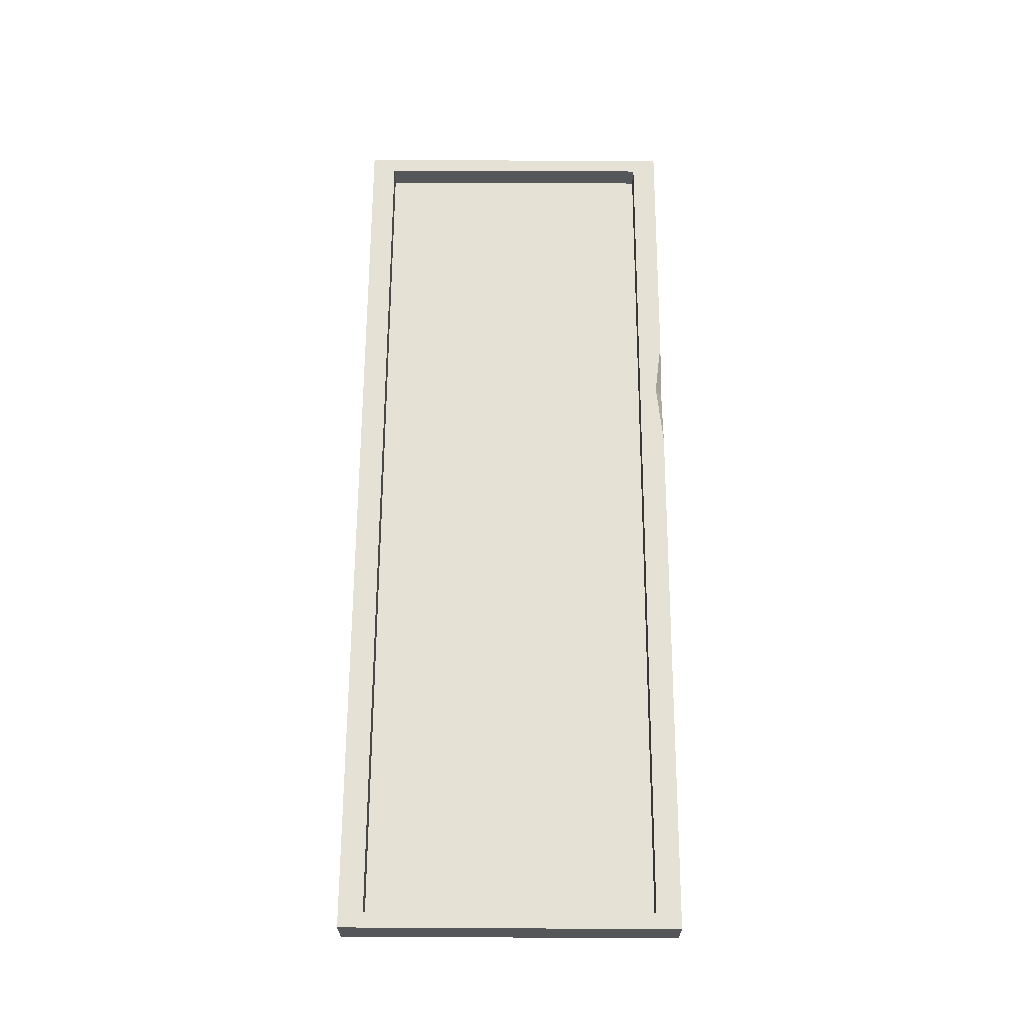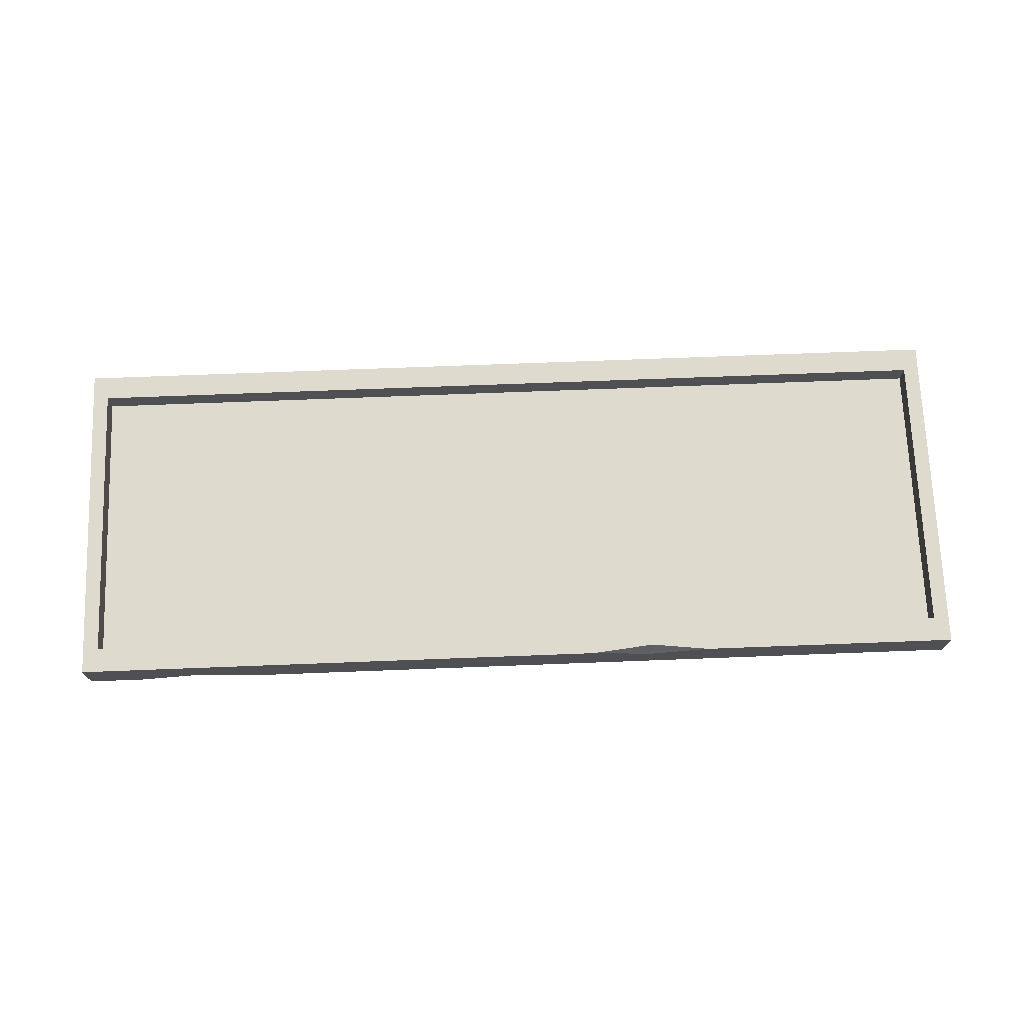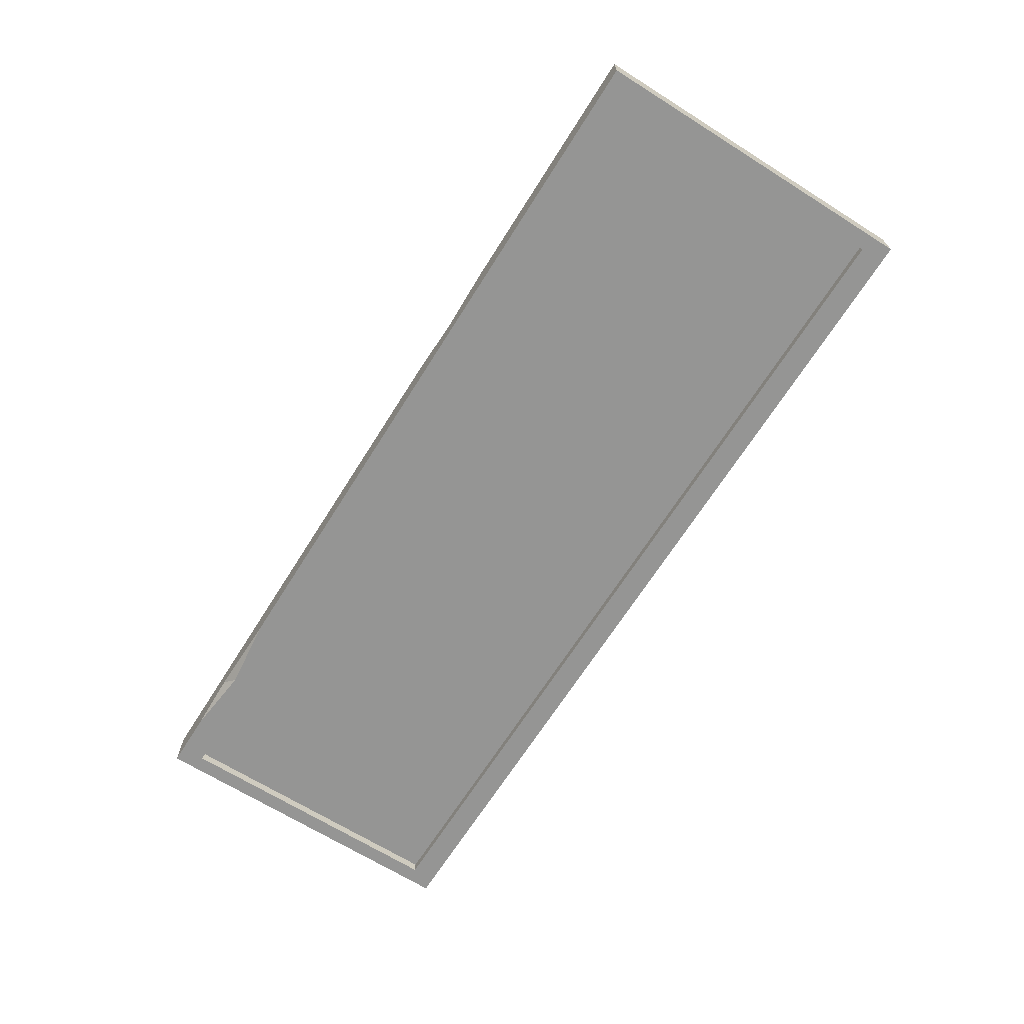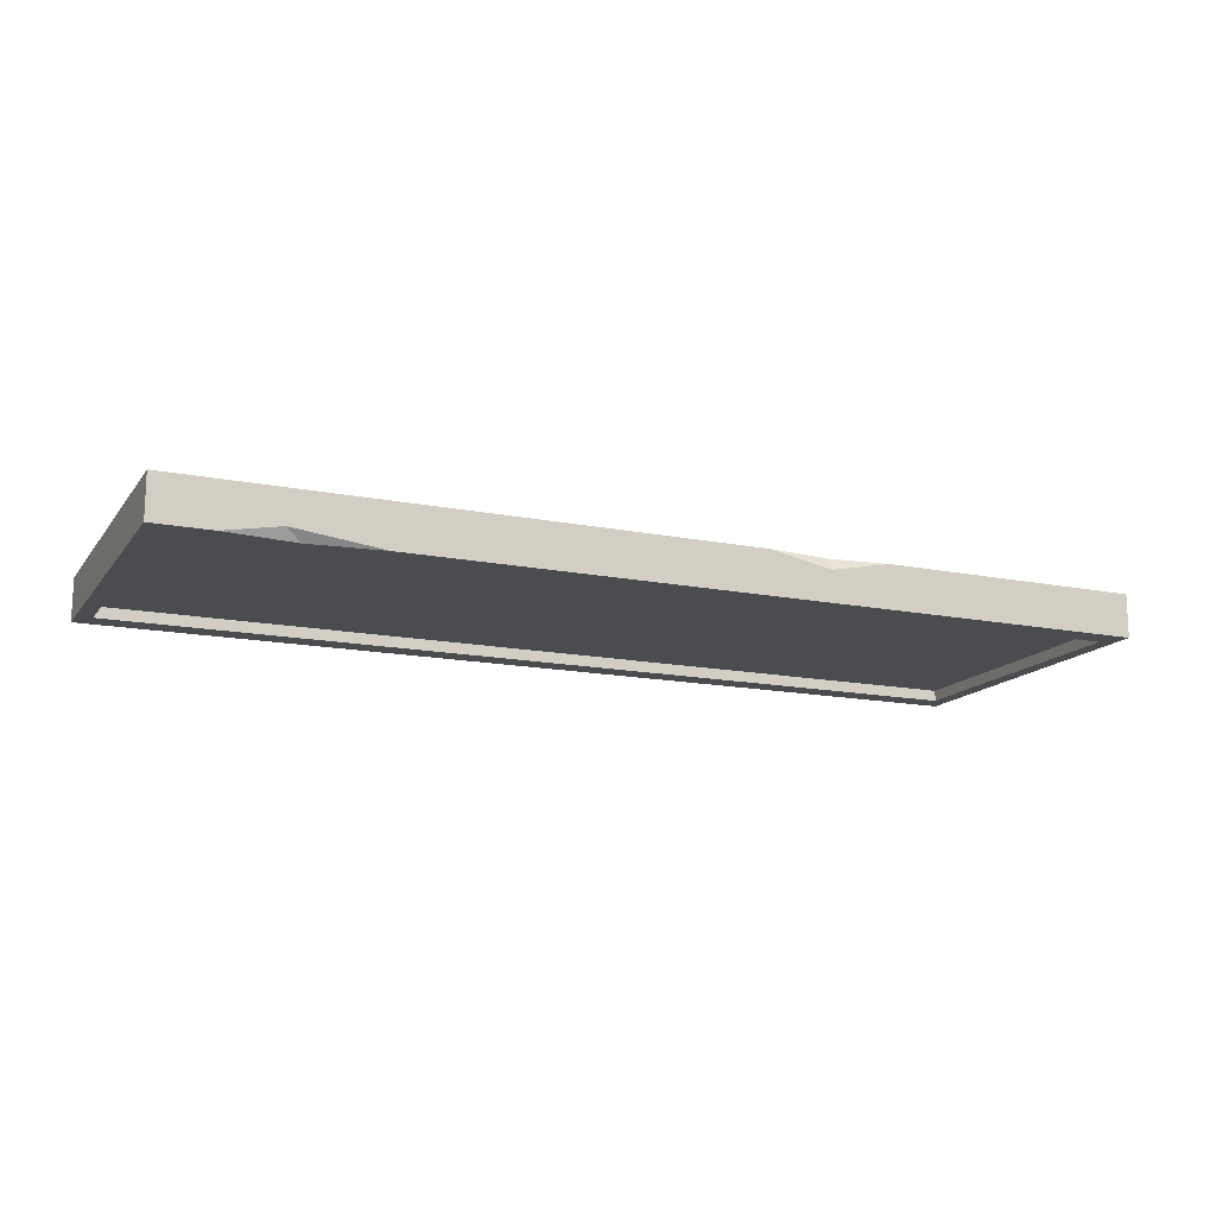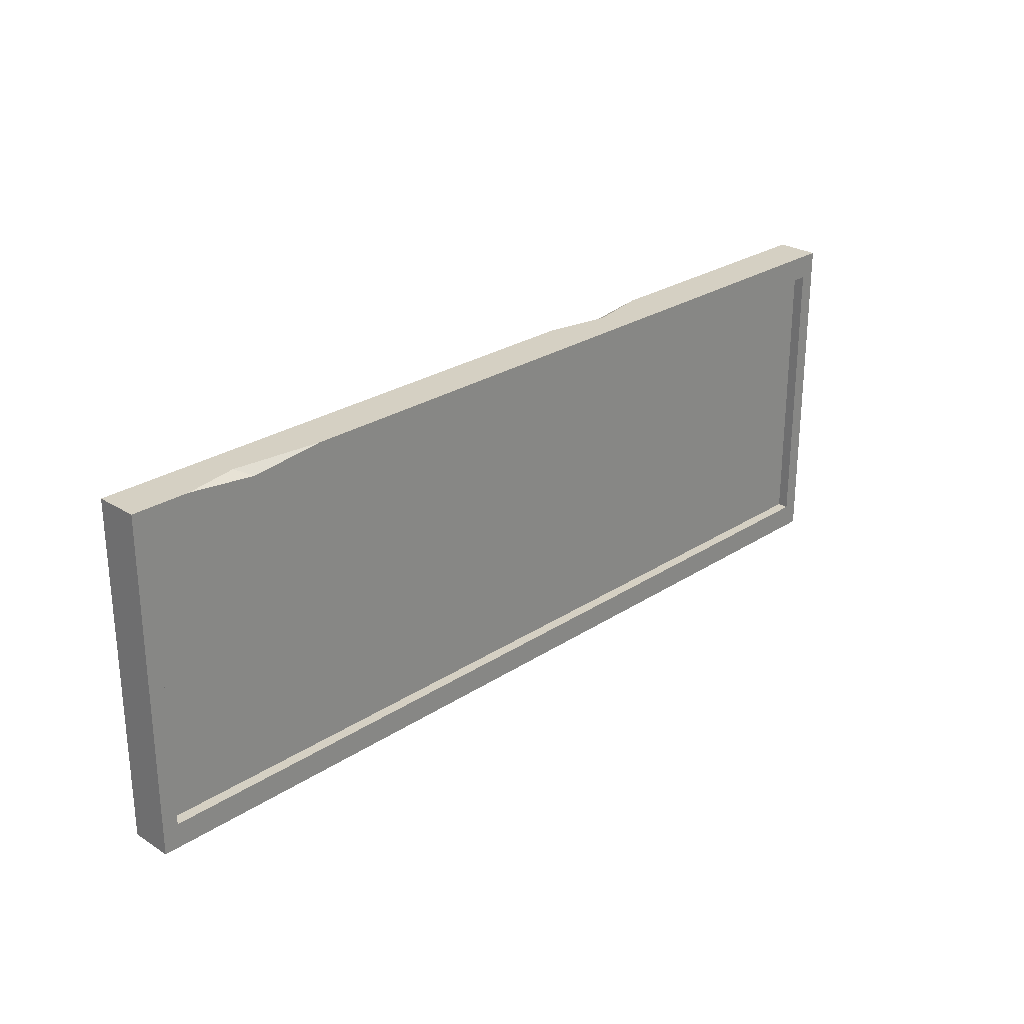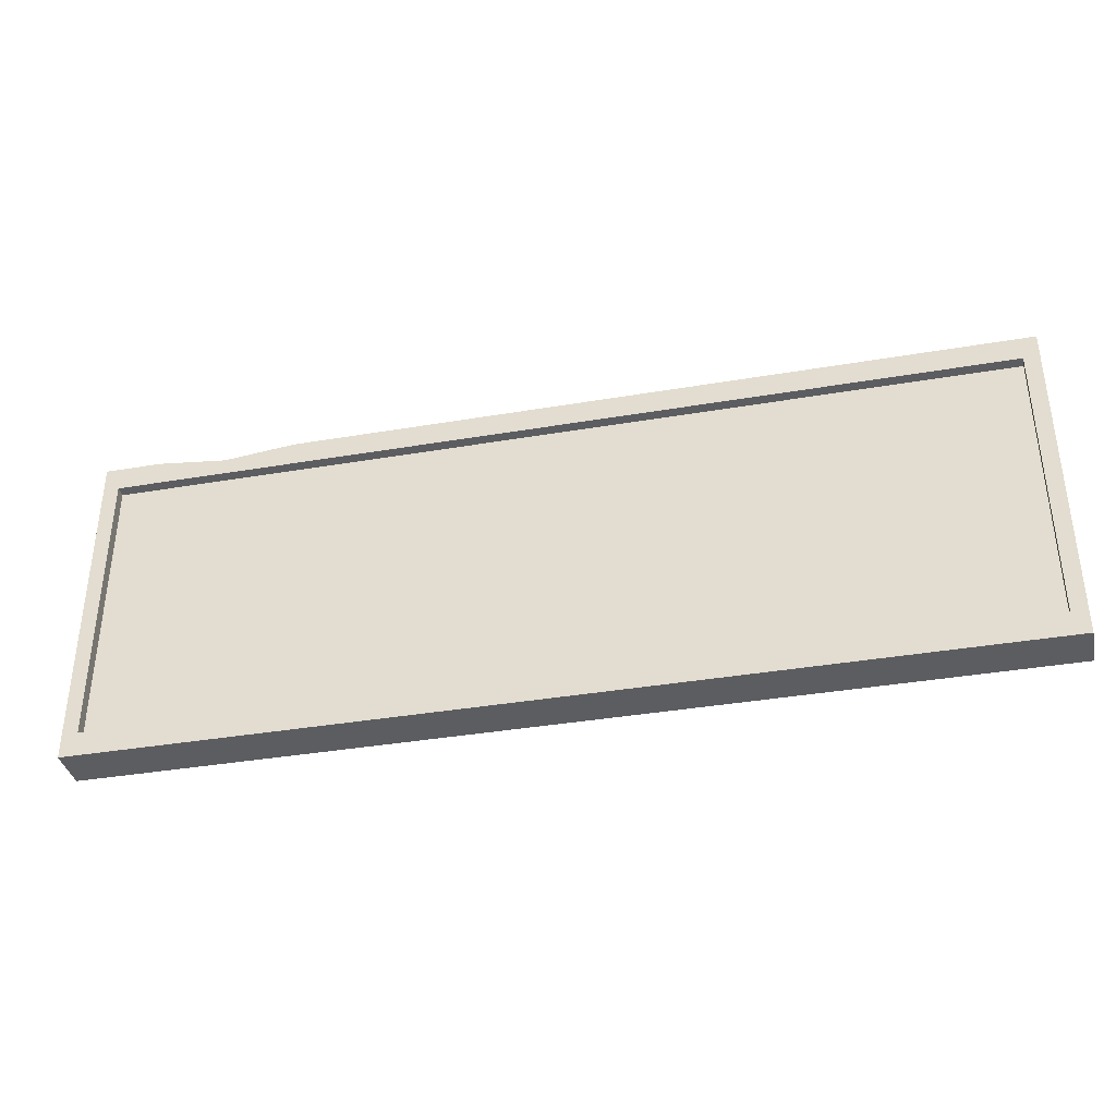
<metadata>
{"format":"obj","ext":"obj","renderer":"f3d","projection":"perspective","resolution":1024,"background":"white","views":[{"elev":64.3,"azim":90.3,"up":"+Z"},{"elev":71.3,"azim":177.8,"up":"+Z"},{"elev":-67.4,"azim":-122.2,"up":"+Z"},{"elev":-14.8,"azim":156.5,"up":"+Z"},{"elev":26.4,"azim":134.4,"up":"+Y"},{"elev":-37.1,"azim":-167.6,"up":"+Y"}]}
</metadata>
<code>
v -246.2 5.363 -0.7137
v -3.359 5.363 -0.7137
v -246.2 5.363 -2.786
v -3.359 5.363 -2.786
v -246.2 87.87 -0.7137
v -3.359 87.87 -0.7137
v -246.2 86.84 -2.786
v -3.359 86.84 -2.786
v 0 0 5.755
v -250 0 5.755
v -250 91.33 5.755
v 0 91.33 5.755
v 0 0 -5.755
v -250 0 -5.755
v -250 91.33 -5.755
v 0 91.33 -5.755
v -245.8 84.66 5.755
v -245.8 6.662 5.755
v -4.217 6.662 5.755
v -4.217 84.66 5.755
v -4.217 84.66 -5.755
v -245.8 84.66 -5.755
v -4.217 6.662 -5.755
v -245.8 6.662 -5.755
v -179.7 91.33 5.755
v -146.6 91.33 5.755
v -163.6 91.33 2.477
v -164 89.44 5.755
v -15.42 91.33 -5.755
v -53.84 91.33 -5.755
v -30.18 91.33 -2.942
v -34.15 89.23 -5.755
f 7 8 4 3
f 1 2 6 5
f 12 9 13 16
f 31 27 26 12
f 9 10 14 13
f 10 11 15 14
f 11 10 18 17
f 10 9 19 18
f 9 12 20 19
f 17 28 25 11
f 16 21 32 29
f 16 13 23 21
f 13 14 24 23
f 14 15 22 24
f 21 20 17 22
f 21 23 19 20
f 23 24 18 19
f 24 22 17 18
f 25 28 27
f 27 28 26
f 29 32 31
f 31 32 30
f 32 22 15 30
f 32 21 22
f 31 12 16 29
f 11 25 27 15
f 15 27 31 30
f 20 12 26 28
f 20 28 17

</code>
